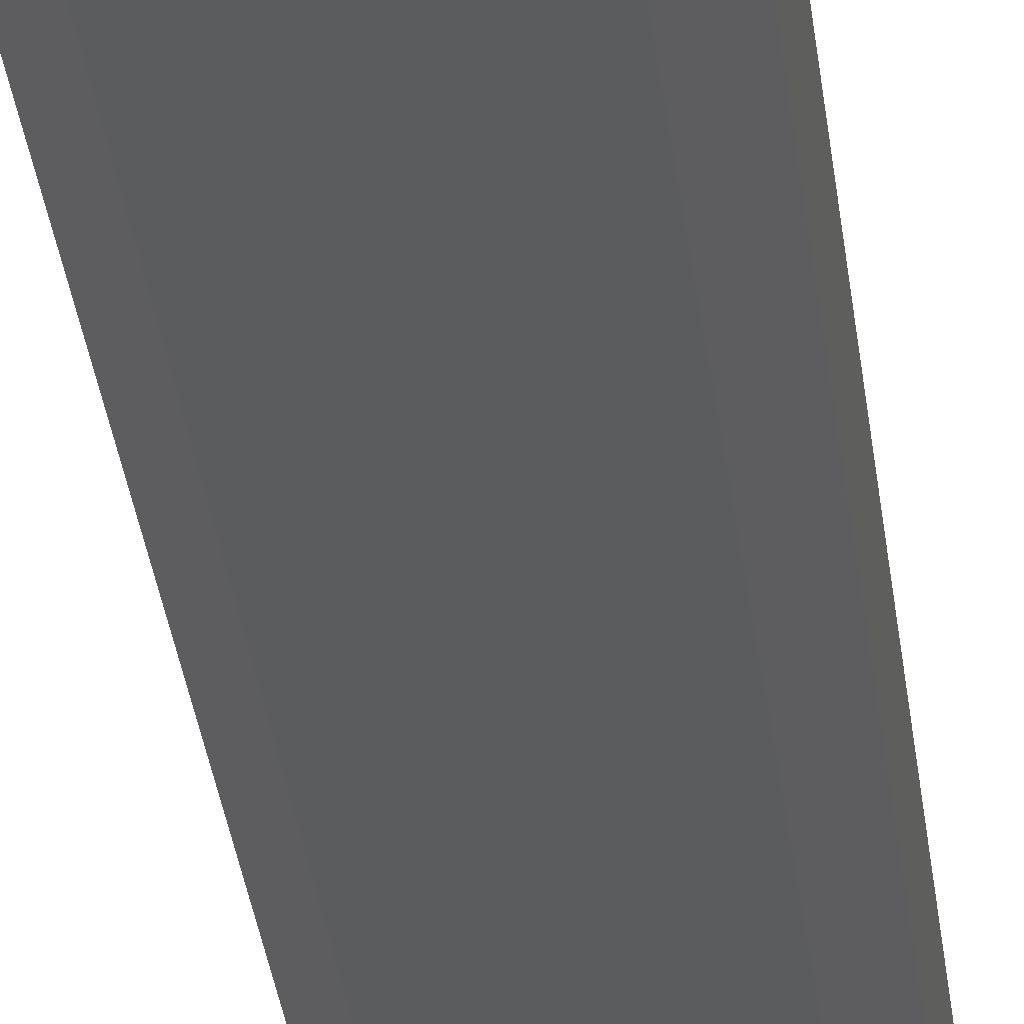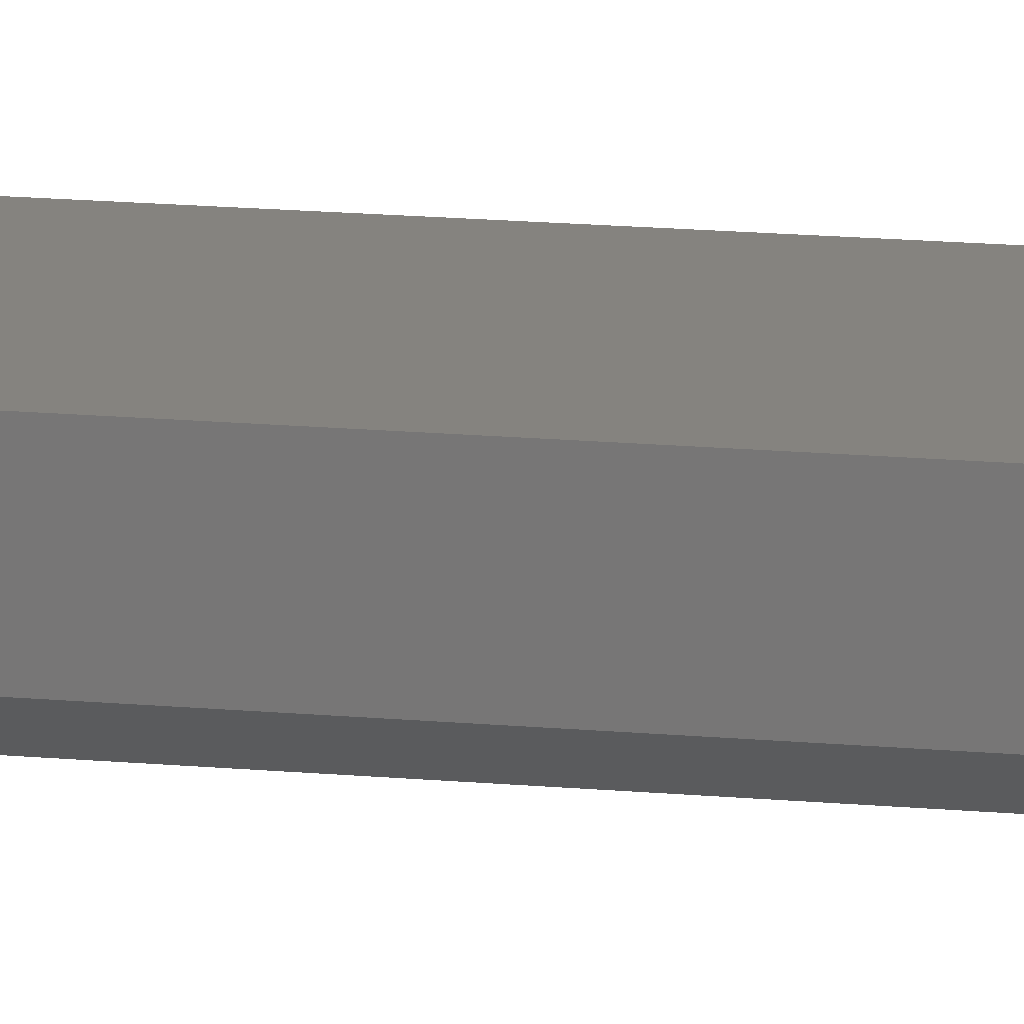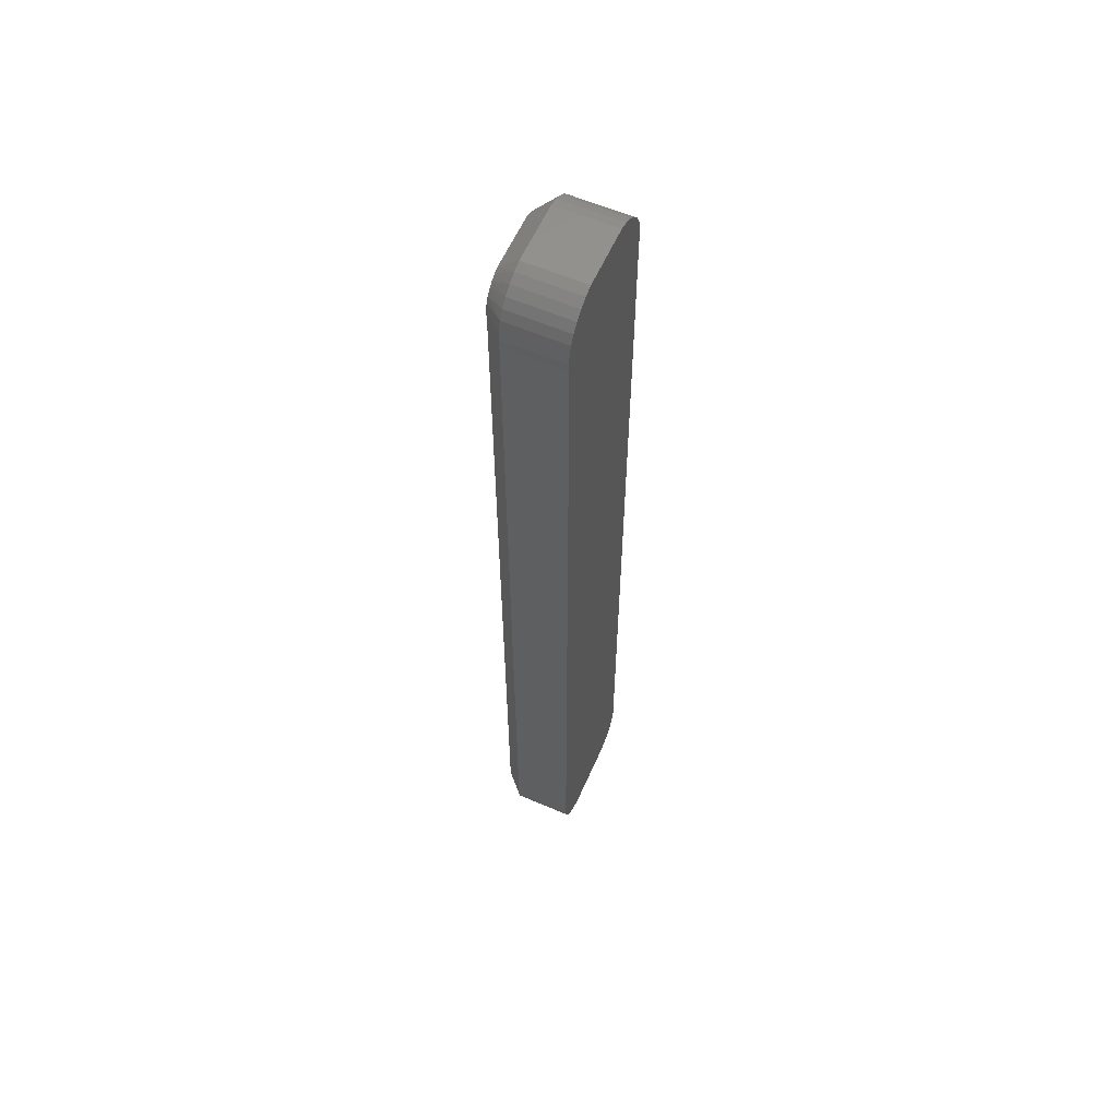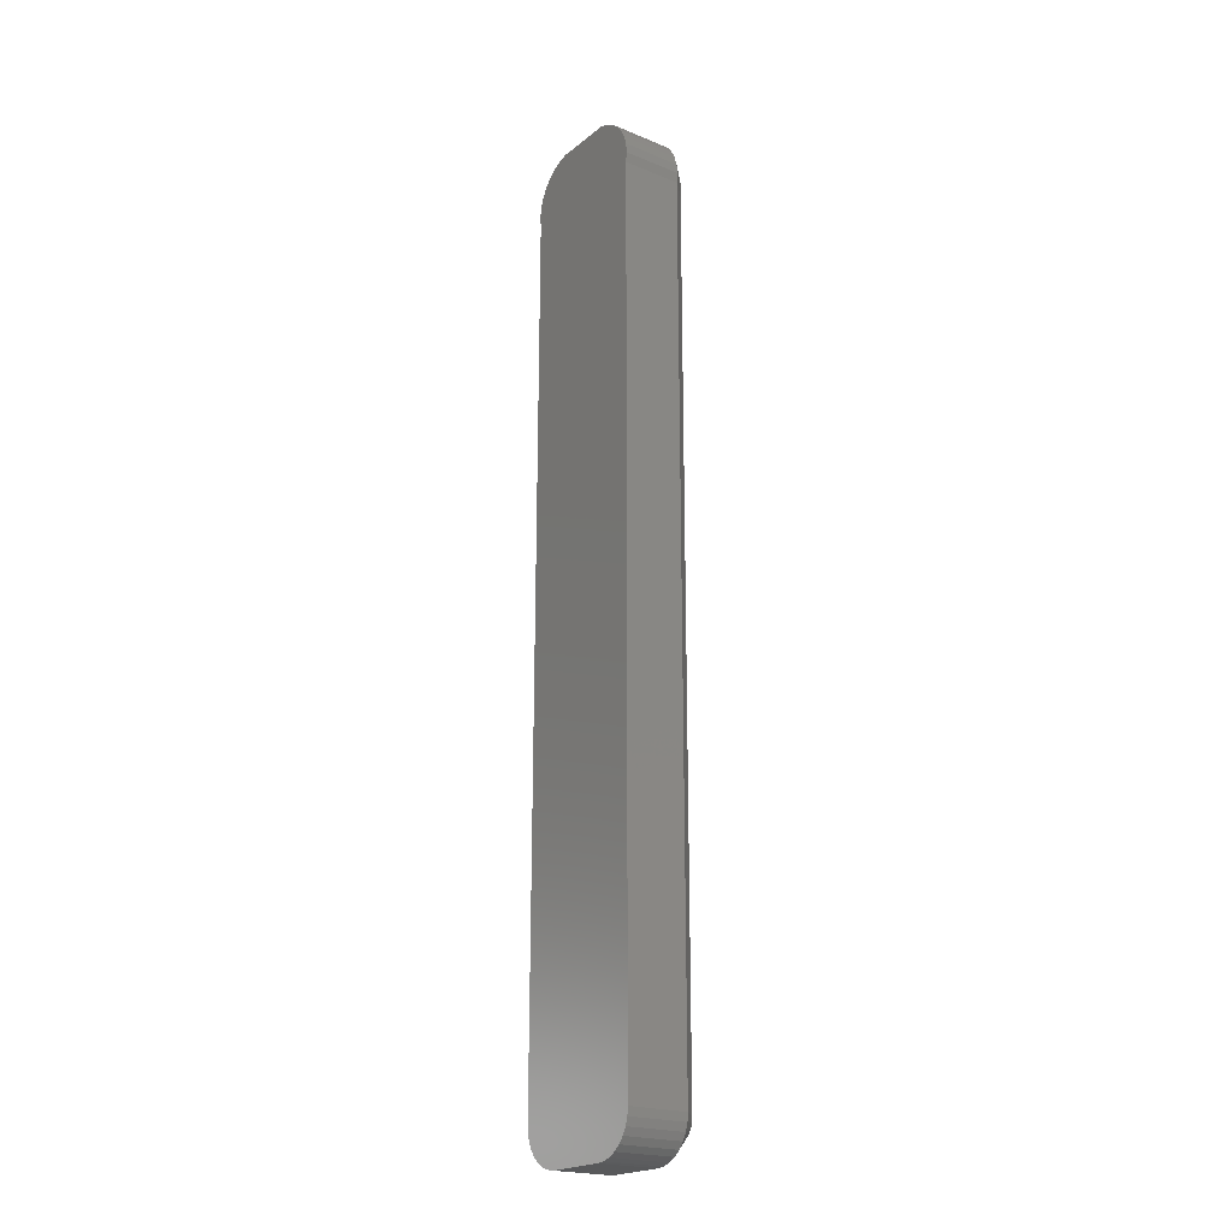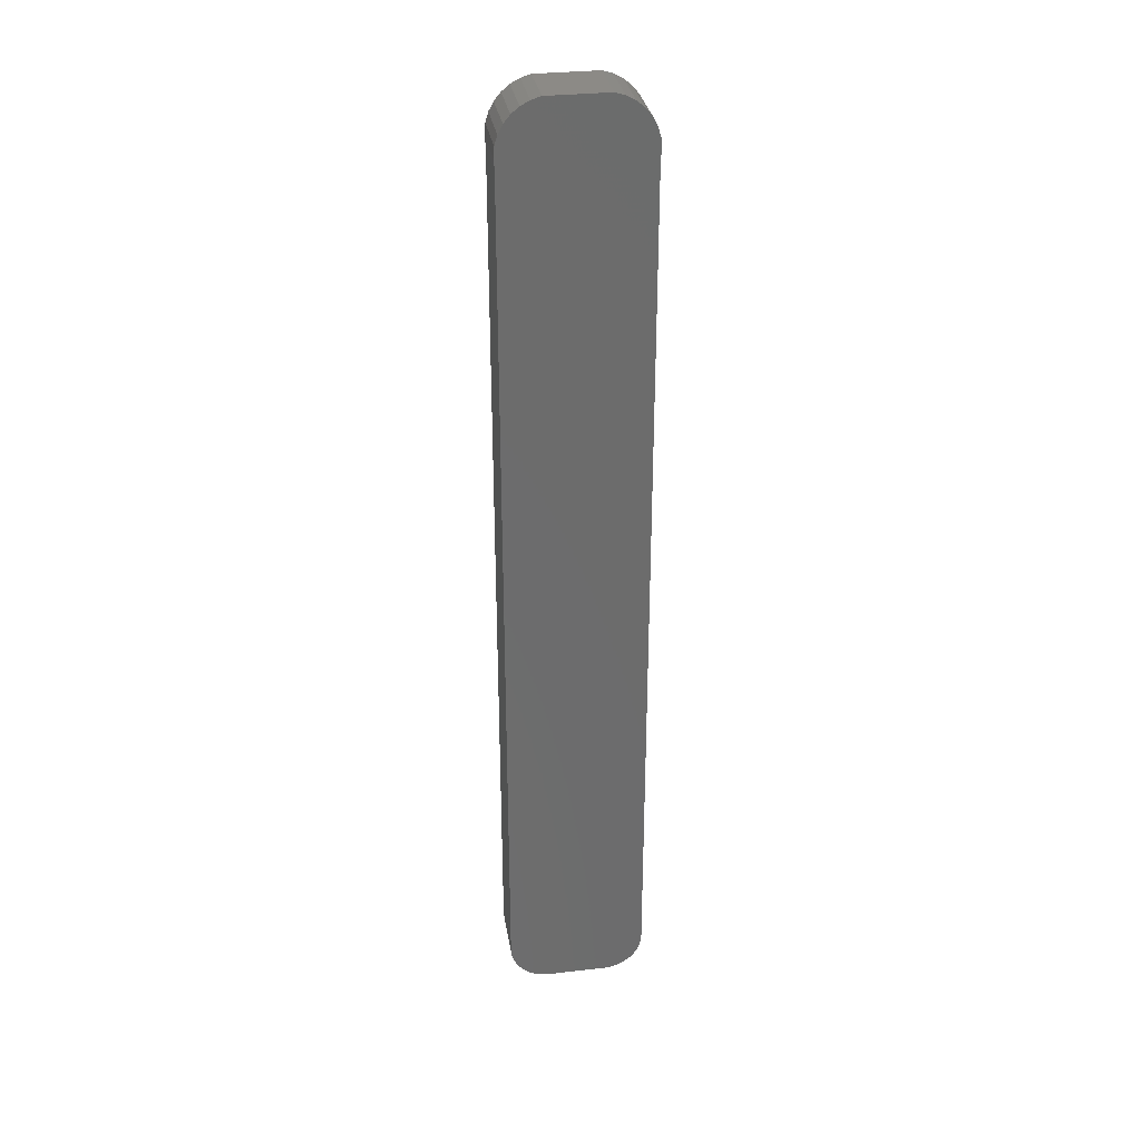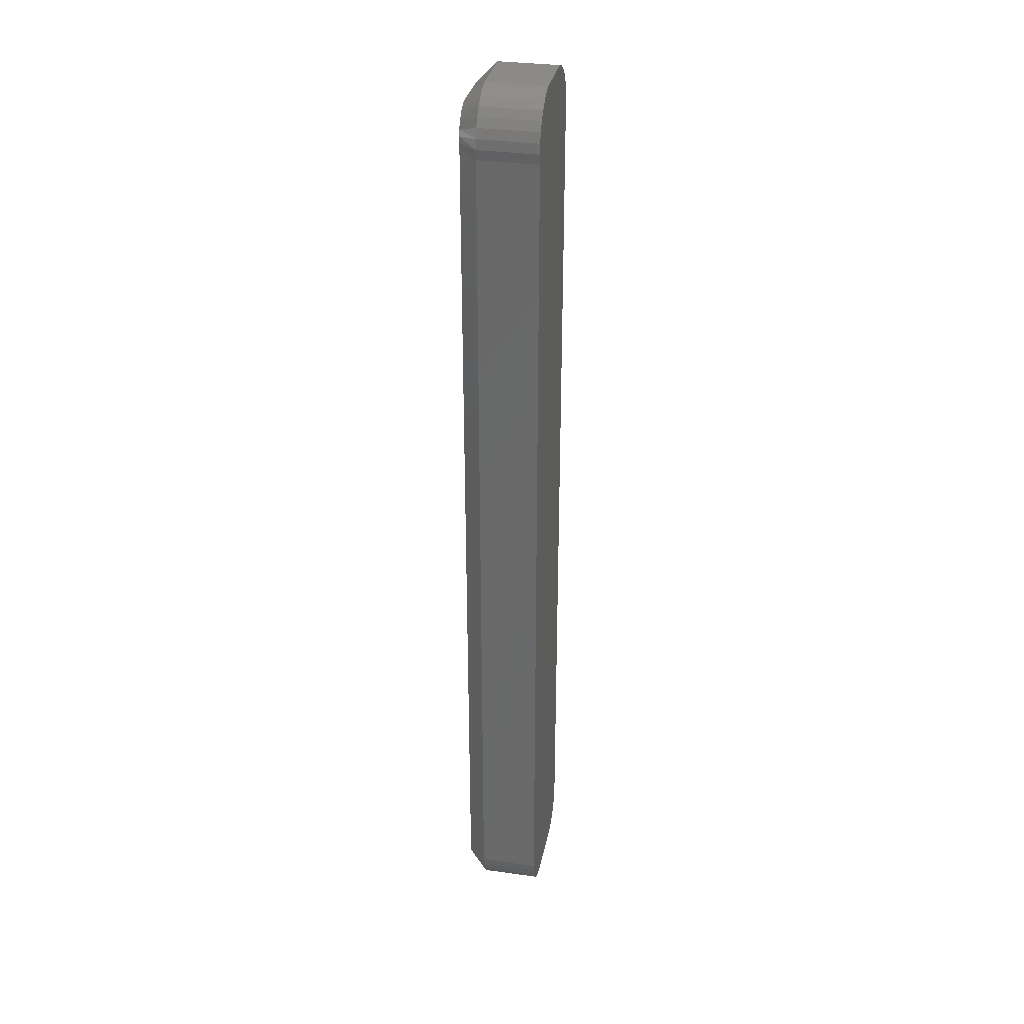
<metadata>
{"format":"stl","ext":"stl","renderer":"f3d","projection":"perspective","resolution":1024,"background":"white","views":[{"elev":-27.4,"azim":-174.3,"up":"+Z"},{"elev":18.9,"azim":99.3,"up":"+Z"},{"elev":59.5,"azim":-66.2,"up":"+Y"},{"elev":-21.1,"azim":53.9,"up":"+Y"},{"elev":31.6,"azim":-9.2,"up":"+Y"},{"elev":32.2,"azim":-78.9,"up":"+Y"}]}
</metadata>
<code>
# stl→obj: 111 verts, 218 faces
v -0.12 0.04645 0
v -0.0891 0.04864 0
v -0.1184 0.0463 0
v -0.0895 0.4059 0
v -0.1237 0.4059 0
v -0.09128 0.4075 0
v -0.1251 0.404 0
v -0.08808 0.404 0
v -0.1261 0.4018 0
v -0.08691 0.05272 0
v -0.1262 0.05272 0
v -0.08676 0.05428 0
v -0.1258 0.05122 0
v -0.08737 0.05122 0
v -0.1251 0.04984 0
v -0.0881 0.04984 0
v -0.1241 0.04864 0
v -0.1229 0.04764 0
v -0.1215 0.04691 0
v -0.1264 0.05428 0
v -0.1264 0.3946 0
v -0.08676 0.3946 0
v -0.08676 0.2832 0
v -0.1219 0.4075 0
v -0.1198 0.4088 0
v -0.1176 0.4096 0
v -0.09561 0.4096 0
v -0.09334 0.4088 0
v -0.09031 0.04764 0
v -0.09168 0.04691 0
v -0.09318 0.04645 0
v -0.09474 0.0463 0
v -0.08706 0.4018 0
v -0.08649 0.3994 0
v -0.1267 0.3994 0
v -0.08639 0.397 0
v -0.1268 0.397 0
v -0.1342 0.3937 0.03125
v -0.1342 0.3937 0.007812
v -0.1342 0.05428 0.03125
v -0.1342 0.05428 0.007812
v -0.1346 0.3977 0.007812
v -0.1346 0.3977 0.03125
v -0.1342 0.4016 0.007812
v -0.1342 0.4016 0.03125
v -0.1331 0.4054 0.007812
v -0.1331 0.4054 0.03125
v -0.1312 0.4089 0.007812
v -0.1312 0.4089 0.03125
v -0.1287 0.4119 0.007812
v -0.1287 0.4119 0.03125
v -0.1257 0.4144 0.007812
v -0.1257 0.4144 0.03125
v -0.1222 0.4163 0.007812
v -0.1222 0.4163 0.03125
v -0.1184 0.4174 0.007812
v -0.1184 0.4174 0.03125
v -0.09474 0.4174 0.007812
v -0.09474 0.4174 0.03125
v -0.09096 0.4163 0.007812
v -0.09096 0.4163 0.03125
v -0.08748 0.4144 0.007812
v -0.08748 0.4144 0.03125
v -0.08444 0.4119 0.007812
v -0.08444 0.4119 0.03125
v -0.08194 0.4089 0.007812
v -0.08194 0.4089 0.03125
v -0.08008 0.4054 0.007812
v -0.08008 0.4054 0.03125
v -0.07894 0.4016 0.007812
v -0.07894 0.4016 0.03125
v -0.07856 0.3977 0.007812
v -0.07856 0.3977 0.03125
v -0.07895 0.3937 0.007812
v -0.07895 0.3937 0.03125
v -0.07895 0.2832 0.03125
v -0.07895 0.2832 0.007812
v -0.07895 0.05428 0.03125
v -0.07895 0.05428 0.007812
v -0.07925 0.0512 0.007812
v -0.07925 0.0512 0.03125
v -0.08015 0.04823 0.007812
v -0.08015 0.04823 0.03125
v -0.08161 0.0455 0.007812
v -0.08161 0.0455 0.03125
v -0.08357 0.04311 0.007812
v -0.08357 0.04311 0.03125
v -0.08596 0.04115 0.007812
v -0.08596 0.04115 0.03125
v -0.08869 0.03969 0.007812
v -0.08869 0.03969 0.03125
v -0.09166 0.03879 0.007812
v -0.09166 0.03879 0.03125
v -0.09474 0.03849 0.007812
v -0.09474 0.03849 0.03125
v -0.1184 0.03849 0.007812
v -0.1184 0.03849 0.03125
v -0.1215 0.03879 0.007812
v -0.1215 0.03879 0.03125
v -0.1245 0.03969 0.007812
v -0.1245 0.03969 0.03125
v -0.1272 0.04115 0.007812
v -0.1272 0.04115 0.03125
v -0.1296 0.04311 0.007812
v -0.1296 0.04311 0.03125
v -0.1315 0.0455 0.007812
v -0.1315 0.0455 0.03125
v -0.133 0.04823 0.007812
v -0.133 0.04823 0.03125
v -0.1339 0.0512 0.007812
v -0.1339 0.0512 0.03125
f 1 2 3
f 4 5 6
f 4 7 5
f 8 7 4
f 9 7 8
f 10 11 12
f 10 13 11
f 14 13 10
f 14 15 13
f 16 15 14
f 16 17 15
f 18 17 16
f 2 18 16
f 19 18 2
f 1 19 2
f 20 21 22
f 20 22 23
f 20 23 12
f 20 12 11
f 24 25 26
f 24 26 27
f 24 27 28
f 24 28 6
f 24 6 5
f 29 30 31
f 29 31 32
f 29 32 3
f 29 3 2
f 8 33 9
f 9 33 34
f 9 34 35
f 35 34 36
f 35 36 37
f 37 36 22
f 37 22 21
f 38 39 40
f 40 39 41
f 39 38 42
f 42 38 43
f 42 43 44
f 44 43 45
f 44 45 46
f 46 45 47
f 46 47 48
f 48 47 49
f 48 49 50
f 50 49 51
f 50 51 52
f 52 51 53
f 52 53 54
f 54 53 55
f 54 55 56
f 56 55 57
f 58 56 59
f 59 56 57
f 58 59 60
f 60 59 61
f 60 61 62
f 62 61 63
f 62 63 64
f 64 63 65
f 64 65 66
f 66 65 67
f 66 67 68
f 68 67 69
f 68 69 70
f 70 69 71
f 70 71 72
f 72 71 73
f 72 73 74
f 74 73 75
f 76 77 75
f 75 77 74
f 78 79 76
f 76 79 77
f 79 78 80
f 80 78 81
f 80 81 82
f 82 81 83
f 82 83 84
f 84 83 85
f 84 85 86
f 86 85 87
f 86 87 88
f 88 87 89
f 88 89 90
f 90 89 91
f 90 91 92
f 92 91 93
f 92 93 94
f 94 93 95
f 96 94 97
f 97 94 95
f 96 97 98
f 98 97 99
f 98 99 100
f 100 99 101
f 100 101 102
f 102 101 103
f 102 103 104
f 104 103 105
f 104 105 106
f 106 105 107
f 106 107 108
f 108 107 109
f 108 109 110
f 110 109 111
f 110 111 41
f 41 111 40
f 58 27 56
f 56 27 26
f 58 28 27
f 58 60 28
f 22 72 74
f 22 36 72
f 34 70 72
f 34 72 36
f 33 68 70
f 33 70 34
f 4 64 66
f 4 66 8
f 66 68 8
f 8 68 33
f 6 62 64
f 6 64 4
f 60 62 28
f 28 62 6
f 39 21 41
f 41 21 20
f 77 23 74
f 74 23 22
f 39 37 21
f 39 42 37
f 26 54 56
f 26 25 54
f 52 25 24
f 52 54 25
f 5 48 50
f 5 50 24
f 50 52 24
f 7 46 48
f 7 48 5
f 44 9 35
f 44 46 9
f 9 46 7
f 37 42 35
f 42 44 35
f 79 12 77
f 77 12 23
f 32 92 94
f 32 31 92
f 79 10 12
f 79 80 10
f 30 90 92
f 30 92 31
f 29 86 88
f 88 90 29
f 29 90 30
f 14 82 84
f 14 84 16
f 84 2 16
f 80 82 10
f 10 82 14
f 86 29 2
f 2 84 86
f 96 3 94
f 94 3 32
f 20 110 41
f 20 11 110
f 96 1 3
f 96 98 1
f 13 108 110
f 13 110 11
f 15 104 106
f 106 108 15
f 15 108 13
f 19 100 102
f 19 102 18
f 102 17 18
f 98 100 1
f 1 100 19
f 104 15 17
f 17 102 104
f 97 91 99
f 97 95 91
f 59 55 61
f 59 57 55
f 61 55 53
f 61 53 63
f 63 53 51
f 63 51 65
f 65 51 49
f 65 49 67
f 67 49 47
f 67 47 69
f 69 47 45
f 69 45 71
f 83 107 85
f 85 107 105
f 85 105 87
f 87 105 103
f 87 103 89
f 103 101 89
f 89 101 99
f 89 99 91
f 95 93 91
f 71 45 73
f 73 45 43
f 73 43 75
f 75 43 38
f 75 38 76
f 76 38 40
f 76 40 78
f 78 40 81
f 81 40 111
f 81 111 83
f 83 111 109
f 83 109 107

</code>
